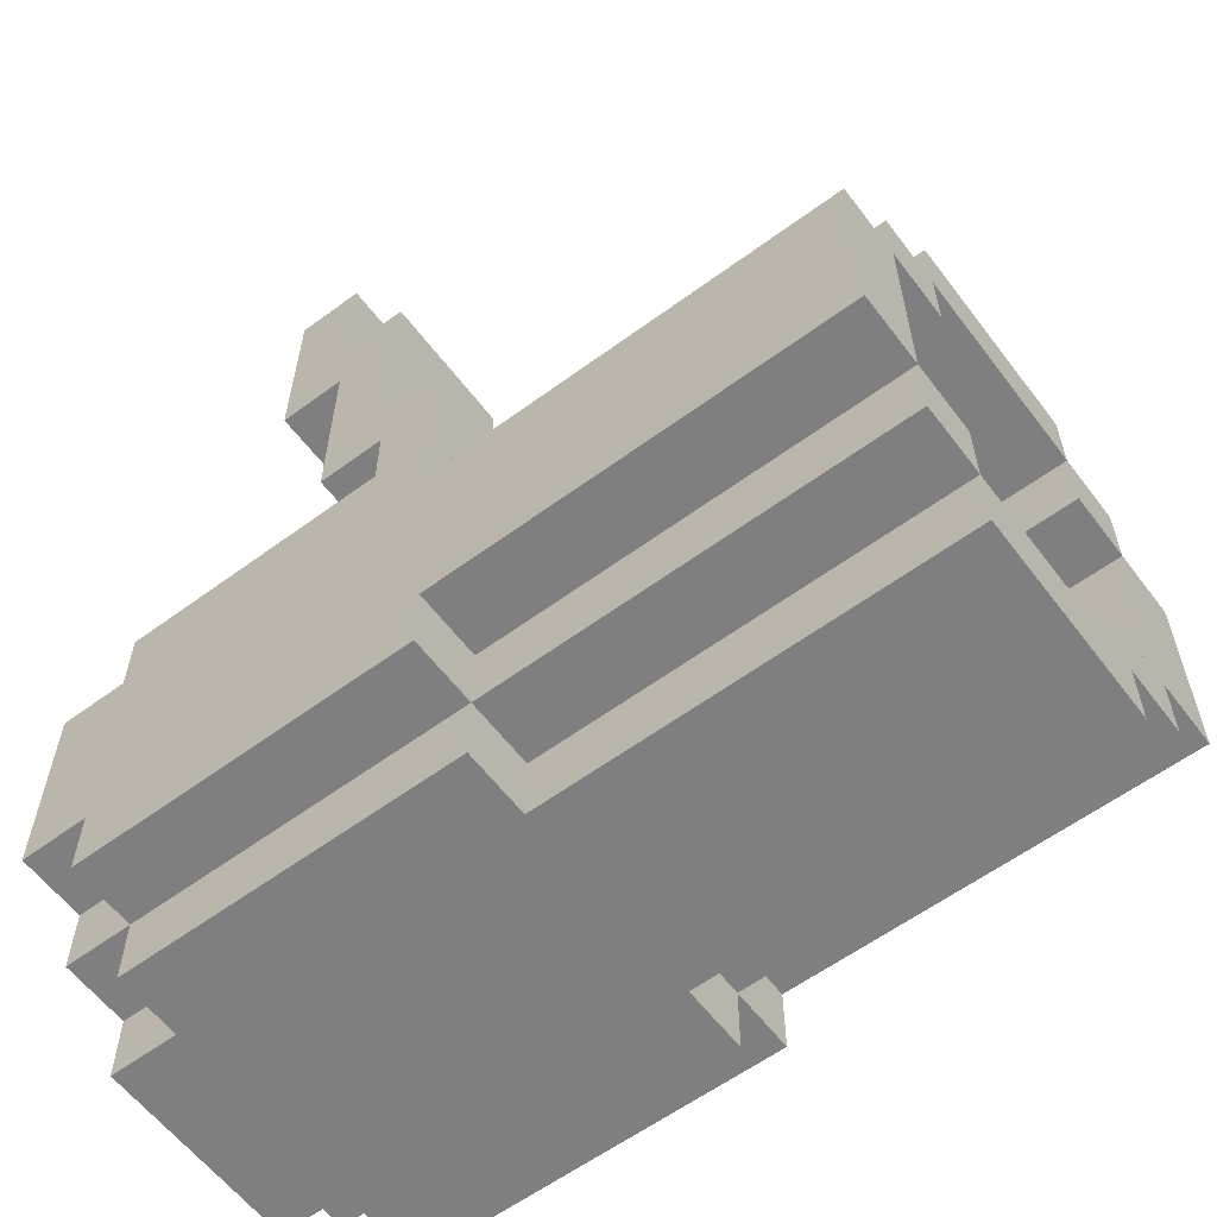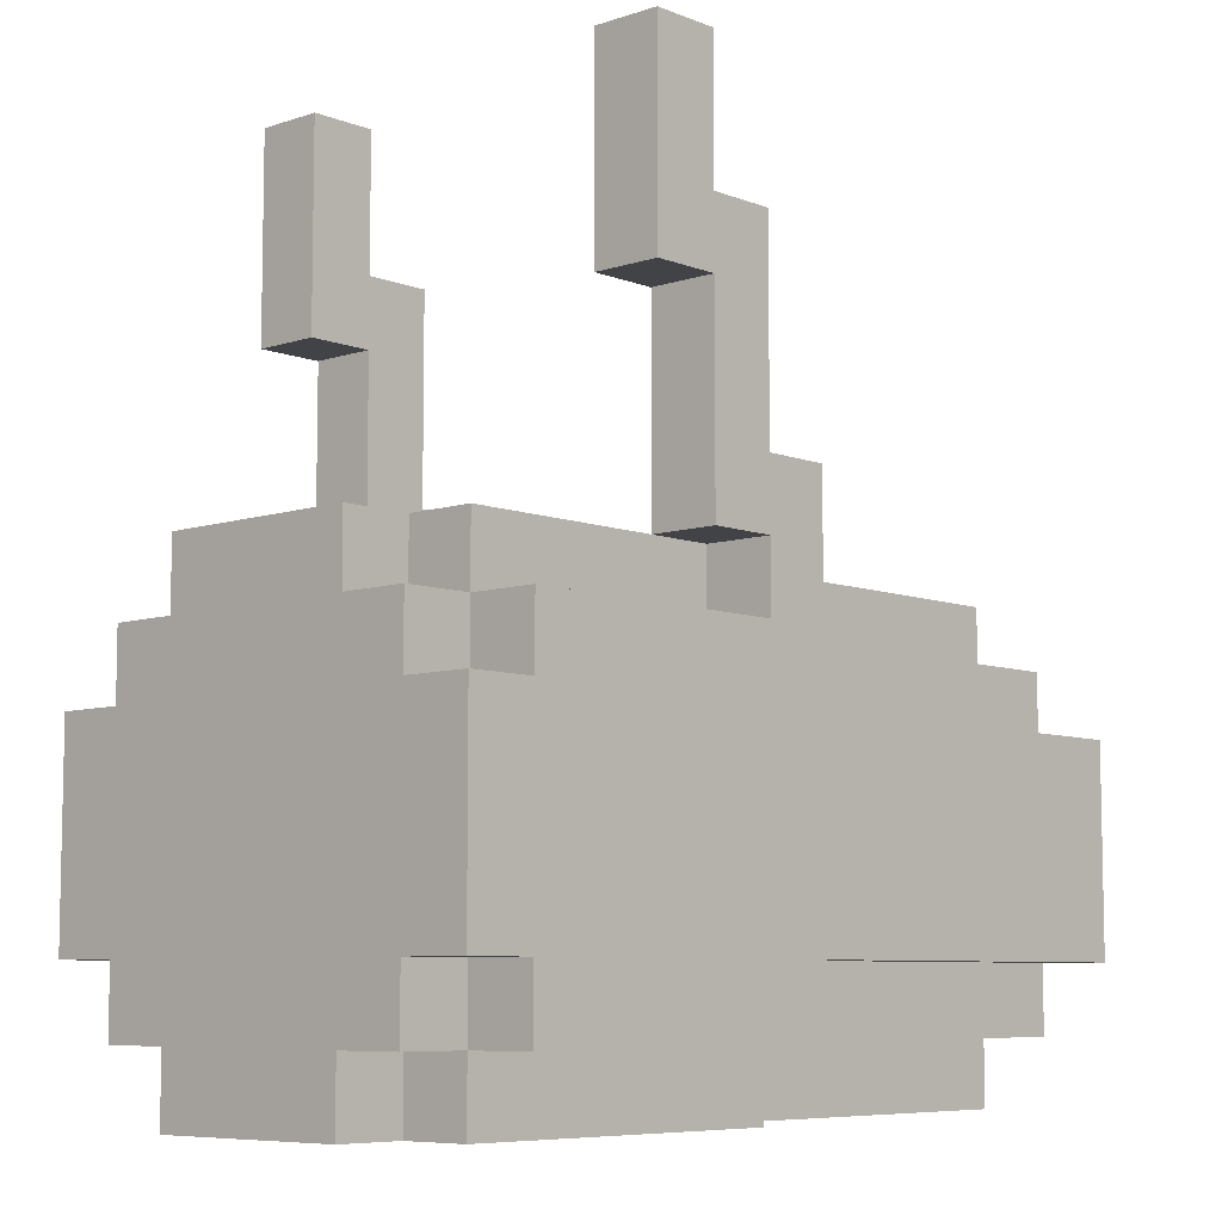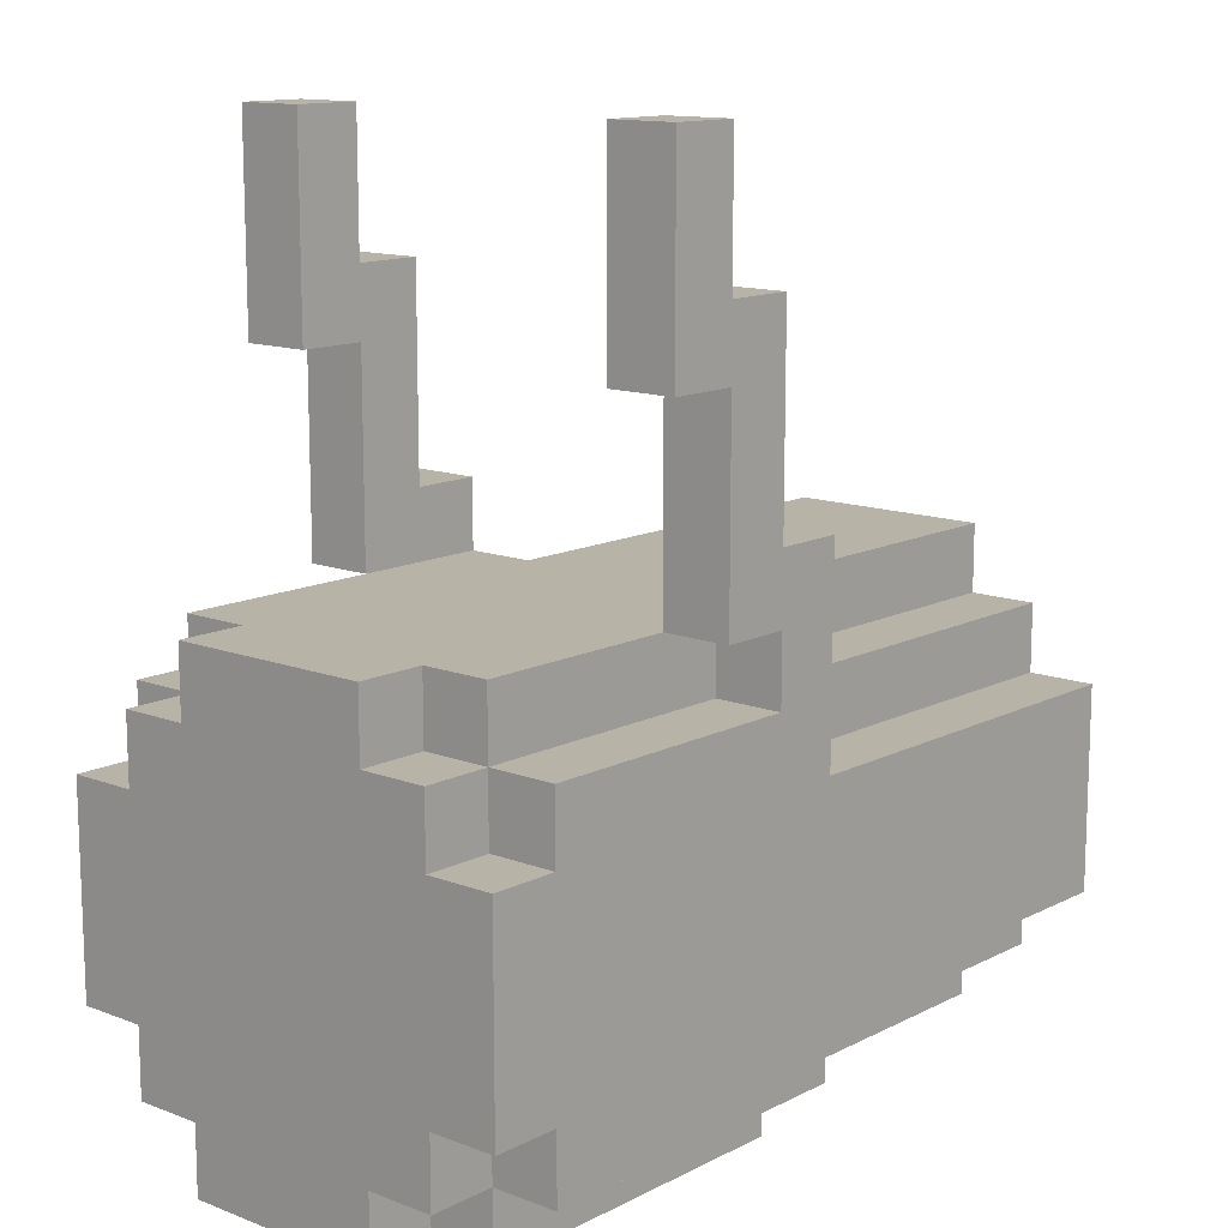
<metadata>
{"format":"obj","ext":"obj","renderer":"f3d","projection":"perspective","resolution":1024,"background":"white","views":[{"elev":-59.9,"azim":37.0,"up":"+Y"},{"elev":-7.5,"azim":-47.3,"up":"+Y"},{"elev":12.9,"azim":-49.0,"up":"+Y"}]}
</metadata>
<code>
o
v -0.9 1.1 -0.1
v -0.9 1.1 -0.4
v -0.9 1.2 4.47e-08
v -0.9 1.2 -0.1
v -0.9 1.2 -0.4
v -0.9 1.2 -0.5
v -0.9 1.3 0.1
v -0.9 1.3 4.47e-08
v -0.9 1.3 -0.5
v -0.9 1.3 -0.6
v -0.9 1.6 0.1
v -0.9 1.6 4.47e-08
v -0.9 1.6 -0.5
v -0.9 1.6 -0.6
v -0.9 1.7 4.47e-08
v -0.9 1.7 -0.1
v -0.9 1.7 -0.4
v -0.9 1.7 -0.5
v -0.9 1.8 -0.1
v -0.9 1.8 -0.4
v -0.8 1.1 4.47e-08
v -0.8 1.1 -0.1
v -0.8 1.1 -0.4
v -0.8 1.1 -0.5
v -0.8 1.2 0.1
v -0.8 1.2 4.47e-08
v -0.8 1.2 -0.1
v -0.8 1.2 -0.4
v -0.8 1.2 -0.5
v -0.8 1.2 -0.6
v -0.8 1.3 0.1
v -0.8 1.3 4.47e-08
v -0.8 1.3 -0.5
v -0.8 1.3 -0.6
v -0.8 1.6 0.1
v -0.8 1.6 4.47e-08
v -0.8 1.6 -0.5
v -0.8 1.6 -0.6
v -0.8 1.7 0.1
v -0.8 1.7 4.47e-08
v -0.8 1.7 -0.1
v -0.8 1.7 -0.4
v -0.8 1.7 -0.5
v -0.8 1.7 -0.6
v -0.8 1.8 4.47e-08
v -0.8 1.8 -0.1
v -0.8 1.8 -0.4
v -0.8 1.8 -0.5
v -0.6 2.1 0.1
v -0.6 2.1 4.47e-08
v -0.6 2.1 -0.5
v -0.6 2.1 -0.6
v -0.6 2.4 0.1
v -0.6 2.4 4.47e-08
v -0.6 2.4 -0.5
v -0.6 2.4 -0.6
v -0.5 1.8 0.1
v -0.5 1.8 4.47e-08
v -0.5 1.8 -0.5
v -0.5 1.8 -0.6
v -0.5 2.1 0.1
v -0.5 2.1 4.47e-08
v -0.5 2.1 -0.5
v -0.5 2.1 -0.6
v -0.4 1.7 0.1
v -0.4 1.7 4.47e-08
v -0.4 1.7 -0.5
v -0.4 1.7 -0.6
v -0.4 1.8 0.1
v -0.4 1.8 4.47e-08
v -0.4 1.8 -0.5
v -0.4 1.8 -0.6
v -0.5 2.2 0.1
v -0.5 2.2 4.47e-08
v -0.5 2.2 -0.5
v -0.5 2.2 -0.6
v -0.5 2.4 0.1
v -0.5 2.4 4.47e-08
v -0.5 2.4 -0.5
v -0.5 2.4 -0.6
v -0.4 1.9 0.1
v -0.4 1.9 4.47e-08
v -0.4 1.9 -0.5
v -0.4 1.9 -0.6
v -0.4 2.2 0.1
v -0.4 2.2 4.47e-08
v -0.4 2.2 -0.5
v -0.4 2.2 -0.6
v -0.3 1.1 4.47e-08
v -0.3 1.1 -0.1
v -0.3 1.1 -0.4
v -0.3 1.1 -0.5
v -0.3 1.2 0.1
v -0.3 1.2 4.47e-08
v -0.3 1.2 -0.1
v -0.3 1.2 -0.4
v -0.3 1.2 -0.5
v -0.3 1.2 -0.6
v -0.3 1.3 0.1
v -0.3 1.3 4.47e-08
v -0.3 1.3 -0.5
v -0.3 1.3 -0.6
v -0.3 1.6 0.1
v -0.3 1.6 4.47e-08
v -0.3 1.6 -0.5
v -0.3 1.6 -0.6
v -0.3 1.7 4.47e-08
v -0.3 1.7 -0.1
v -0.3 1.7 -0.4
v -0.3 1.7 -0.5
v -0.3 1.8 4.47e-08
v -0.3 1.8 -0.1
v -0.3 1.8 -0.4
v -0.3 1.8 -0.5
v -0.3 1.9 0.1
v -0.3 1.9 4.47e-08
v -0.3 1.9 -0.5
v -0.3 1.9 -0.6
v 0.2 1.2 -0.1
v 0.2 1.2 -0.4
v 0.2 1.3 4.47e-08
v 0.2 1.3 -0.1
v 0.2 1.3 -0.4
v 0.2 1.3 -0.5
v 0.2 1.6 4.47e-08
v 0.2 1.6 -0.1
v 0.2 1.6 -0.4
v 0.2 1.6 -0.5
v 0.2 1.7 -0.1
v 0.2 1.7 -0.4
v 0.3 1.1 -0.1
v 0.3 1.1 -0.4
v 0.3 1.2 4.47e-08
v 0.3 1.2 -0.1
v 0.3 1.2 -0.4
v 0.3 1.2 -0.5
v 0.3 1.3 0.1
v 0.3 1.3 4.47e-08
v 0.3 1.3 -0.1
v 0.3 1.3 -0.4
v 0.3 1.3 -0.5
v 0.3 1.3 -0.6
v 0.3 1.6 0.1
v 0.3 1.6 4.47e-08
v 0.3 1.6 -0.1
v 0.3 1.6 -0.4
v 0.3 1.6 -0.5
v 0.3 1.6 -0.6
v 0.3 1.7 4.47e-08
v 0.3 1.7 -0.1
v 0.3 1.7 -0.4
v 0.3 1.7 -0.5
v 0.3 1.8 -0.1
v 0.3 1.8 -0.4
v -0.9 1.3 0.1
v -0.9 1.6 0.1
v -0.8 1.2 0.1
v -0.8 1.3 0.1
v -0.8 1.6 0.1
v -0.8 1.7 0.1
v -0.6 2.1 0.1
v -0.6 2.4 0.1
v -0.5 1.8 0.1
v -0.5 2.1 0.1
v -0.5 2.2 0.1
v -0.5 2.4 0.1
v -0.4 1.7 0.1
v -0.4 1.8 0.1
v -0.4 1.9 0.1
v -0.4 2.2 0.1
v -0.3 1.2 0.1
v -0.3 1.3 0.1
v -0.3 1.6 0.1
v -0.3 1.9 0.1
v 0.3 1.3 0.1
v 0.3 1.6 0.1
v -0.9 1.2 4.47e-08
v -0.9 1.3 4.47e-08
v -0.9 1.6 4.47e-08
v -0.9 1.7 4.47e-08
v -0.8 1.1 4.47e-08
v -0.8 1.2 4.47e-08
v -0.8 1.3 4.47e-08
v -0.8 1.6 4.47e-08
v -0.8 1.7 4.47e-08
v -0.8 1.8 4.47e-08
v -0.5 1.8 4.47e-08
v -0.4 1.7 4.47e-08
v -0.4 1.8 4.47e-08
v -0.3 1.1 4.47e-08
v -0.3 1.2 4.47e-08
v -0.3 1.3 4.47e-08
v -0.3 1.6 4.47e-08
v -0.3 1.7 4.47e-08
v 0.3 1.2 4.47e-08
v 0.3 1.3 4.47e-08
v 0.3 1.6 4.47e-08
v 0.3 1.7 4.47e-08
v -0.9 1.1 -0.1
v -0.9 1.2 -0.1
v -0.9 1.7 -0.1
v -0.9 1.8 -0.1
v -0.8 1.1 -0.1
v -0.8 1.2 -0.1
v -0.8 1.7 -0.1
v -0.8 1.8 -0.1
v -0.3 1.1 -0.1
v -0.3 1.2 -0.1
v -0.3 1.7 -0.1
v -0.3 1.8 -0.1
v 0.3 1.1 -0.1
v 0.3 1.2 -0.1
v 0.3 1.7 -0.1
v 0.3 1.8 -0.1
v 0.2 1.2 -0.4
v 0.2 1.3 -0.4
v 0.2 1.6 -0.4
v 0.2 1.7 -0.4
v 0.3 1.2 -0.4
v 0.3 1.3 -0.4
v 0.3 1.6 -0.4
v 0.3 1.7 -0.4
v -0.6 2.1 -0.5
v -0.6 2.4 -0.5
v -0.5 1.8 -0.5
v -0.5 2.1 -0.5
v -0.5 2.2 -0.5
v -0.5 2.4 -0.5
v -0.4 1.9 -0.5
v -0.4 2.2 -0.5
v -0.3 1.8 -0.5
v -0.3 1.9 -0.5
v 0.2 1.3 -0.5
v 0.2 1.6 -0.5
v 0.3 1.3 -0.5
v 0.3 1.6 -0.5
v -0.6 2.1 4.47e-08
v -0.6 2.4 4.47e-08
v -0.5 1.8 4.47e-08
v -0.5 2.1 4.47e-08
v -0.5 2.2 4.47e-08
v -0.5 2.4 4.47e-08
v -0.4 1.9 4.47e-08
v -0.4 2.2 4.47e-08
v -0.3 1.8 4.47e-08
v -0.3 1.9 4.47e-08
v 0.2 1.3 4.47e-08
v 0.2 1.6 4.47e-08
v 0.3 1.3 4.47e-08
v 0.3 1.6 4.47e-08
v 0.2 1.2 -0.1
v 0.2 1.3 -0.1
v 0.2 1.6 -0.1
v 0.2 1.7 -0.1
v 0.3 1.2 -0.1
v 0.3 1.3 -0.1
v 0.3 1.6 -0.1
v 0.3 1.7 -0.1
v -0.9 1.1 -0.4
v -0.9 1.2 -0.4
v -0.9 1.7 -0.4
v -0.9 1.8 -0.4
v -0.8 1.1 -0.4
v -0.8 1.2 -0.4
v -0.8 1.7 -0.4
v -0.8 1.8 -0.4
v -0.3 1.1 -0.4
v -0.3 1.2 -0.4
v -0.3 1.7 -0.4
v -0.3 1.8 -0.4
v 0.3 1.1 -0.4
v 0.3 1.2 -0.4
v 0.3 1.7 -0.4
v 0.3 1.8 -0.4
v -0.9 1.2 -0.5
v -0.9 1.3 -0.5
v -0.9 1.6 -0.5
v -0.9 1.7 -0.5
v -0.8 1.1 -0.5
v -0.8 1.2 -0.5
v -0.8 1.3 -0.5
v -0.8 1.6 -0.5
v -0.8 1.7 -0.5
v -0.8 1.8 -0.5
v -0.5 1.8 -0.5
v -0.4 1.7 -0.5
v -0.4 1.8 -0.5
v -0.3 1.1 -0.5
v -0.3 1.2 -0.5
v -0.3 1.3 -0.5
v -0.3 1.6 -0.5
v -0.3 1.7 -0.5
v 0.3 1.2 -0.5
v 0.3 1.3 -0.5
v 0.3 1.6 -0.5
v 0.3 1.7 -0.5
v -0.9 1.3 -0.6
v -0.9 1.6 -0.6
v -0.8 1.2 -0.6
v -0.8 1.3 -0.6
v -0.8 1.6 -0.6
v -0.8 1.7 -0.6
v -0.6 2.1 -0.6
v -0.6 2.4 -0.6
v -0.5 1.8 -0.6
v -0.5 2.1 -0.6
v -0.5 2.2 -0.6
v -0.5 2.4 -0.6
v -0.4 1.7 -0.6
v -0.4 1.8 -0.6
v -0.4 1.9 -0.6
v -0.4 2.2 -0.6
v -0.3 1.2 -0.6
v -0.3 1.3 -0.6
v -0.3 1.6 -0.6
v -0.3 1.9 -0.6
v 0.3 1.3 -0.6
v 0.3 1.6 -0.6
v -0.8 1.1 4.47e-08
v -0.3 1.1 4.47e-08
v -0.9 1.1 -0.1
v -0.8 1.1 -0.1
v -0.3 1.1 -0.1
v 0.3 1.1 -0.1
v -0.9 1.1 -0.4
v -0.8 1.1 -0.4
v -0.3 1.1 -0.4
v 0.3 1.1 -0.4
v -0.8 1.1 -0.5
v -0.3 1.1 -0.5
v -0.8 1.2 0.1
v -0.3 1.2 0.1
v -0.9 1.2 4.47e-08
v -0.8 1.2 4.47e-08
v -0.3 1.2 4.47e-08
v 0.3 1.2 4.47e-08
v -0.9 1.2 -0.1
v -0.8 1.2 -0.1
v -0.3 1.2 -0.1
v 0.3 1.2 -0.1
v -0.9 1.2 -0.4
v -0.8 1.2 -0.4
v -0.3 1.2 -0.4
v 0.3 1.2 -0.4
v -0.9 1.2 -0.5
v -0.8 1.2 -0.5
v -0.3 1.2 -0.5
v 0.3 1.2 -0.5
v -0.8 1.2 -0.6
v -0.3 1.2 -0.6
v -0.9 1.3 0.1
v -0.8 1.3 0.1
v -0.3 1.3 0.1
v 0.3 1.3 0.1
v -0.9 1.3 4.47e-08
v -0.8 1.3 4.47e-08
v -0.3 1.3 4.47e-08
v 0.3 1.3 4.47e-08
v -0.9 1.3 -0.5
v -0.8 1.3 -0.5
v -0.3 1.3 -0.5
v 0.3 1.3 -0.5
v -0.9 1.3 -0.6
v -0.8 1.3 -0.6
v -0.3 1.3 -0.6
v 0.3 1.3 -0.6
v 0.2 1.6 4.47e-08
v 0.3 1.6 4.47e-08
v 0.2 1.6 -0.1
v 0.3 1.6 -0.1
v 0.2 1.6 -0.4
v 0.3 1.6 -0.4
v 0.2 1.6 -0.5
v 0.3 1.6 -0.5
v 0.2 1.7 -0.1
v 0.3 1.7 -0.1
v 0.2 1.7 -0.4
v 0.3 1.7 -0.4
v -0.5 1.8 0.1
v -0.4 1.8 0.1
v -0.5 1.8 4.47e-08
v -0.4 1.8 4.47e-08
v -0.5 1.8 -0.5
v -0.4 1.8 -0.5
v -0.5 1.8 -0.6
v -0.4 1.8 -0.6
v -0.6 2.1 0.1
v -0.5 2.1 0.1
v -0.6 2.1 4.47e-08
v -0.5 2.1 4.47e-08
v -0.6 2.1 -0.5
v -0.5 2.1 -0.5
v -0.6 2.1 -0.6
v -0.5 2.1 -0.6
v 0.2 1.2 -0.1
v 0.3 1.2 -0.1
v 0.2 1.2 -0.4
v 0.3 1.2 -0.4
v 0.2 1.3 4.47e-08
v 0.3 1.3 4.47e-08
v 0.2 1.3 -0.1
v 0.3 1.3 -0.1
v 0.2 1.3 -0.4
v 0.3 1.3 -0.4
v 0.2 1.3 -0.5
v 0.3 1.3 -0.5
v -0.9 1.6 0.1
v -0.8 1.6 0.1
v -0.3 1.6 0.1
v 0.3 1.6 0.1
v -0.9 1.6 4.47e-08
v -0.8 1.6 4.47e-08
v -0.3 1.6 4.47e-08
v 0.3 1.6 4.47e-08
v -0.9 1.6 -0.5
v -0.8 1.6 -0.5
v -0.3 1.6 -0.5
v 0.3 1.6 -0.5
v -0.9 1.6 -0.6
v -0.8 1.6 -0.6
v -0.3 1.6 -0.6
v 0.3 1.6 -0.6
v -0.8 1.7 0.1
v -0.4 1.7 0.1
v -0.9 1.7 4.47e-08
v -0.8 1.7 4.47e-08
v -0.4 1.7 4.47e-08
v -0.3 1.7 4.47e-08
v 0.3 1.7 4.47e-08
v -0.9 1.7 -0.1
v -0.8 1.7 -0.1
v -0.3 1.7 -0.1
v 0.3 1.7 -0.1
v -0.9 1.7 -0.4
v -0.8 1.7 -0.4
v -0.3 1.7 -0.4
v 0.3 1.7 -0.4
v -0.9 1.7 -0.5
v -0.8 1.7 -0.5
v -0.4 1.7 -0.5
v -0.3 1.7 -0.5
v 0.3 1.7 -0.5
v -0.8 1.7 -0.6
v -0.4 1.7 -0.6
v -0.8 1.8 4.47e-08
v -0.5 1.8 4.47e-08
v -0.3 1.8 4.47e-08
v -0.9 1.8 -0.1
v -0.8 1.8 -0.1
v -0.3 1.8 -0.1
v 0.3 1.8 -0.1
v -0.9 1.8 -0.4
v -0.8 1.8 -0.4
v -0.3 1.8 -0.4
v 0.3 1.8 -0.4
v -0.8 1.8 -0.5
v -0.5 1.8 -0.5
v -0.3 1.8 -0.5
v -0.4 1.9 0.1
v -0.3 1.9 0.1
v -0.4 1.9 4.47e-08
v -0.3 1.9 4.47e-08
v -0.4 1.9 -0.5
v -0.3 1.9 -0.5
v -0.4 1.9 -0.6
v -0.3 1.9 -0.6
v -0.5 2.2 0.1
v -0.4 2.2 0.1
v -0.5 2.2 4.47e-08
v -0.4 2.2 4.47e-08
v -0.5 2.2 -0.5
v -0.4 2.2 -0.5
v -0.5 2.2 -0.6
v -0.4 2.2 -0.6
v -0.6 2.4 0.1
v -0.5 2.4 0.1
v -0.6 2.4 4.47e-08
v -0.5 2.4 4.47e-08
v -0.6 2.4 -0.5
v -0.5 2.4 -0.5
v -0.6 2.4 -0.6
v -0.5 2.4 -0.6
f 4 2 1
f 5 2 4
f 8 4 3
f 8 6 5
f 8 5 4
f 9 6 8
f 11 8 7
f 11 10 9
f 11 9 8
f 12 10 11
f 13 10 12
f 14 10 13
f 15 13 12
f 16 13 15
f 17 13 16
f 18 13 17
f 19 17 16
f 20 17 19
f 26 22 21
f 27 22 26
f 28 24 23
f 29 24 28
f 31 26 25
f 32 26 31
f 33 30 29
f 34 30 33
f 39 36 35
f 40 36 39
f 43 38 37
f 44 38 43
f 45 41 40
f 46 41 45
f 47 43 42
f 48 43 47
f 53 50 49
f 54 50 53
f 55 52 51
f 56 52 55
f 61 58 57
f 62 58 61
f 63 60 59
f 64 60 63
f 69 66 65
f 70 66 69
f 71 68 67
f 72 68 71
f 73 74 77
f 77 74 78
f 75 76 79
f 79 76 80
f 81 82 85
f 85 82 86
f 83 84 87
f 87 84 88
f 89 90 94
f 94 90 95
f 91 92 96
f 96 92 97
f 93 94 99
f 99 94 100
f 97 98 101
f 101 98 102
f 103 104 107
f 105 106 110
f 107 108 111
f 103 107 111
f 111 108 112
f 109 110 113
f 110 106 114
f 113 110 114
f 103 111 115
f 115 111 116
f 114 106 117
f 117 106 118
f 119 120 122
f 122 120 123
f 121 122 125
f 123 124 125
f 122 123 125
f 125 124 126
f 126 124 127
f 127 124 128
f 126 127 129
f 129 127 130
f 131 132 134
f 134 132 135
f 133 134 138
f 138 134 139
f 135 136 140
f 140 136 141
f 137 138 143
f 143 138 144
f 141 142 147
f 147 142 148
f 144 145 149
f 149 145 150
f 146 147 151
f 151 147 152
f 150 151 153
f 153 151 154
f 158 156 155
f 159 156 158
f 164 162 161
f 165 162 164
f 166 162 165
f 167 158 157
f 167 159 158
f 167 160 159
f 168 165 164
f 168 164 163
f 169 165 168
f 170 165 169
f 171 167 157
f 171 168 167
f 171 169 168
f 172 169 171
f 173 169 172
f 174 169 173
f 175 173 172
f 176 173 175
f 182 178 177
f 183 178 182
f 184 180 179
f 185 180 184
f 187 186 185
f 188 187 185
f 189 187 188
f 190 182 181
f 191 182 190
f 195 192 191
f 196 192 195
f 197 194 193
f 198 194 197
f 203 200 199
f 204 200 203
f 205 202 201
f 206 202 205
f 211 208 207
f 212 208 211
f 213 210 209
f 214 210 213
f 219 216 215
f 220 216 219
f 221 218 217
f 222 218 221
f 226 224 223
f 227 224 226
f 228 224 227
f 229 226 225
f 229 227 226
f 230 227 229
f 231 229 225
f 232 229 231
f 235 234 233
f 236 234 235
f 237 238 240
f 240 238 241
f 241 238 242
f 239 240 243
f 240 241 243
f 243 241 244
f 239 243 245
f 245 243 246
f 247 248 249
f 249 248 250
f 251 252 255
f 255 252 256
f 253 254 257
f 257 254 258
f 259 260 263
f 263 260 264
f 261 262 265
f 265 262 266
f 267 268 271
f 271 268 272
f 269 270 273
f 273 270 274
f 275 276 280
f 280 276 281
f 277 278 282
f 282 278 283
f 283 284 285
f 283 285 286
f 286 285 287
f 279 280 288
f 288 280 289
f 289 290 293
f 293 290 294
f 291 292 295
f 295 292 296
f 297 298 300
f 300 298 301
f 303 304 306
f 306 304 307
f 307 304 308
f 299 300 309
f 300 301 309
f 301 302 309
f 306 307 310
f 305 306 310
f 310 307 311
f 311 307 312
f 299 309 313
f 309 310 313
f 310 311 313
f 313 311 314
f 314 311 315
f 315 311 316
f 314 315 317
f 317 315 318
f 322 320 319
f 323 320 322
f 325 322 321
f 325 324 323
f 325 323 322
f 326 324 325
f 327 324 326
f 328 324 327
f 329 327 326
f 330 327 329
f 334 332 331
f 335 332 334
f 337 334 333
f 338 334 337
f 339 336 335
f 340 336 339
f 345 342 341
f 346 342 345
f 347 344 343
f 348 344 347
f 349 347 346
f 350 347 349
f 355 352 351
f 356 352 355
f 357 354 353
f 358 354 357
f 363 360 359
f 364 360 363
f 365 362 361
f 366 362 365
f 369 368 367
f 370 368 369
f 373 372 371
f 374 372 373
f 377 376 375
f 378 376 377
f 381 380 379
f 382 380 381
f 385 384 383
f 386 384 385
f 389 388 387
f 390 388 389
f 393 392 391
f 394 392 393
f 395 396 397
f 397 396 398
f 399 400 401
f 401 400 402
f 403 404 405
f 405 404 406
f 407 408 411
f 411 408 412
f 409 410 413
f 413 410 414
f 415 416 419
f 419 416 420
f 417 418 421
f 421 418 422
f 423 424 426
f 426 424 427
f 425 426 430
f 430 426 431
f 428 429 432
f 432 429 433
f 434 435 438
f 438 435 439
f 436 437 441
f 441 437 442
f 439 440 443
f 443 440 444
f 445 446 449
f 446 447 449
f 449 447 450
f 448 449 452
f 450 451 452
f 449 450 452
f 452 451 453
f 453 451 454
f 454 451 455
f 453 454 456
f 456 454 457
f 457 454 458
f 459 460 461
f 461 460 462
f 463 464 465
f 465 464 466
f 467 468 469
f 469 468 470
f 471 472 473
f 473 472 474
f 475 476 477
f 477 476 478
f 479 480 481
f 481 480 482

</code>
